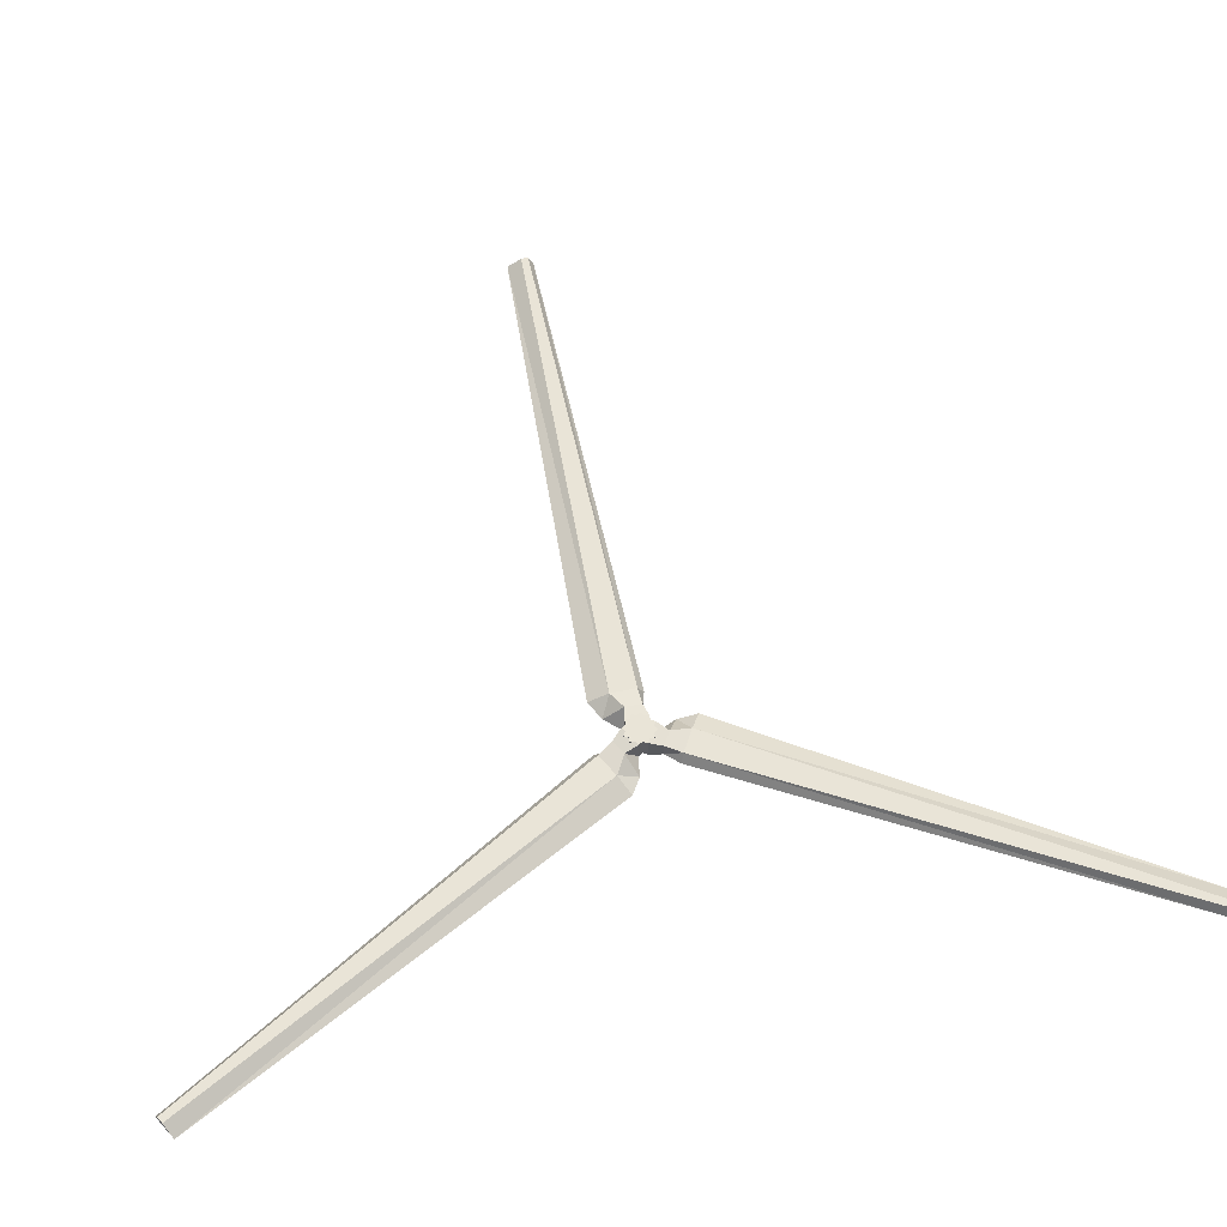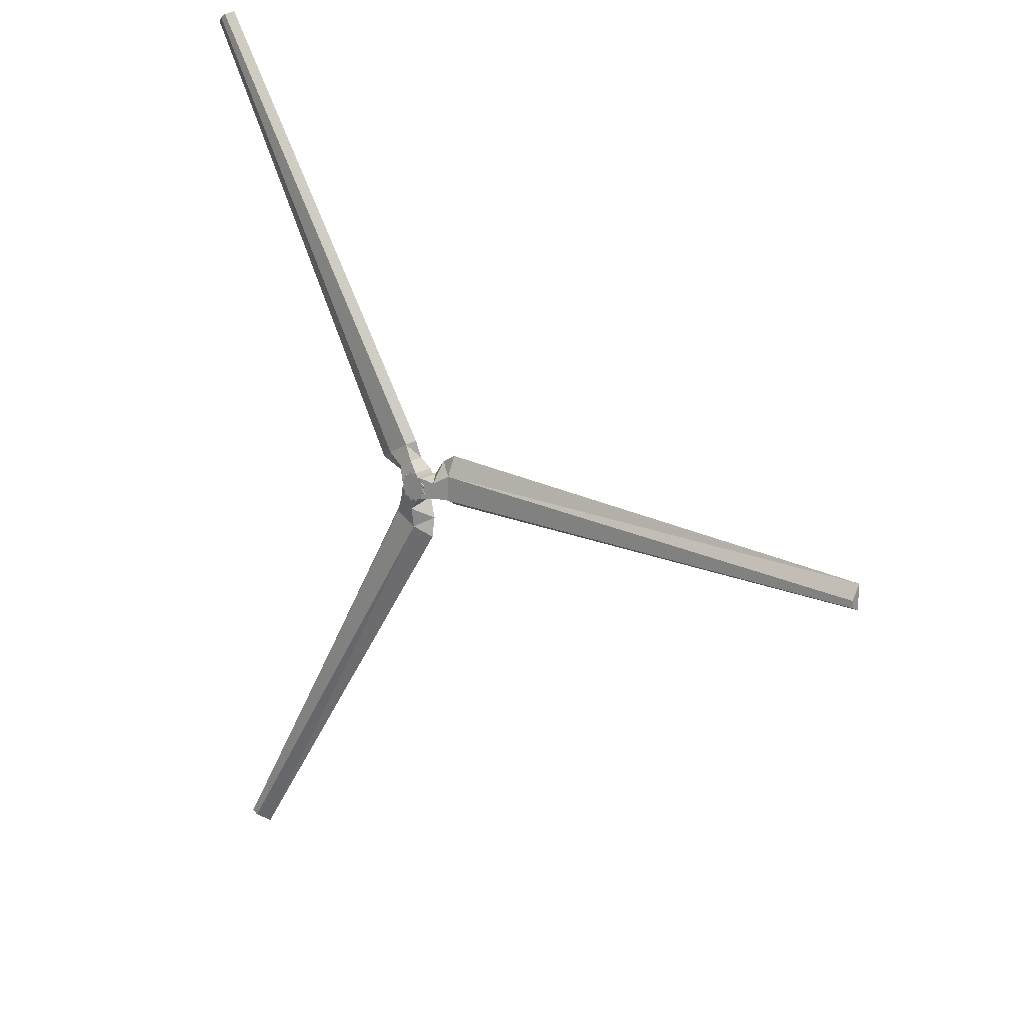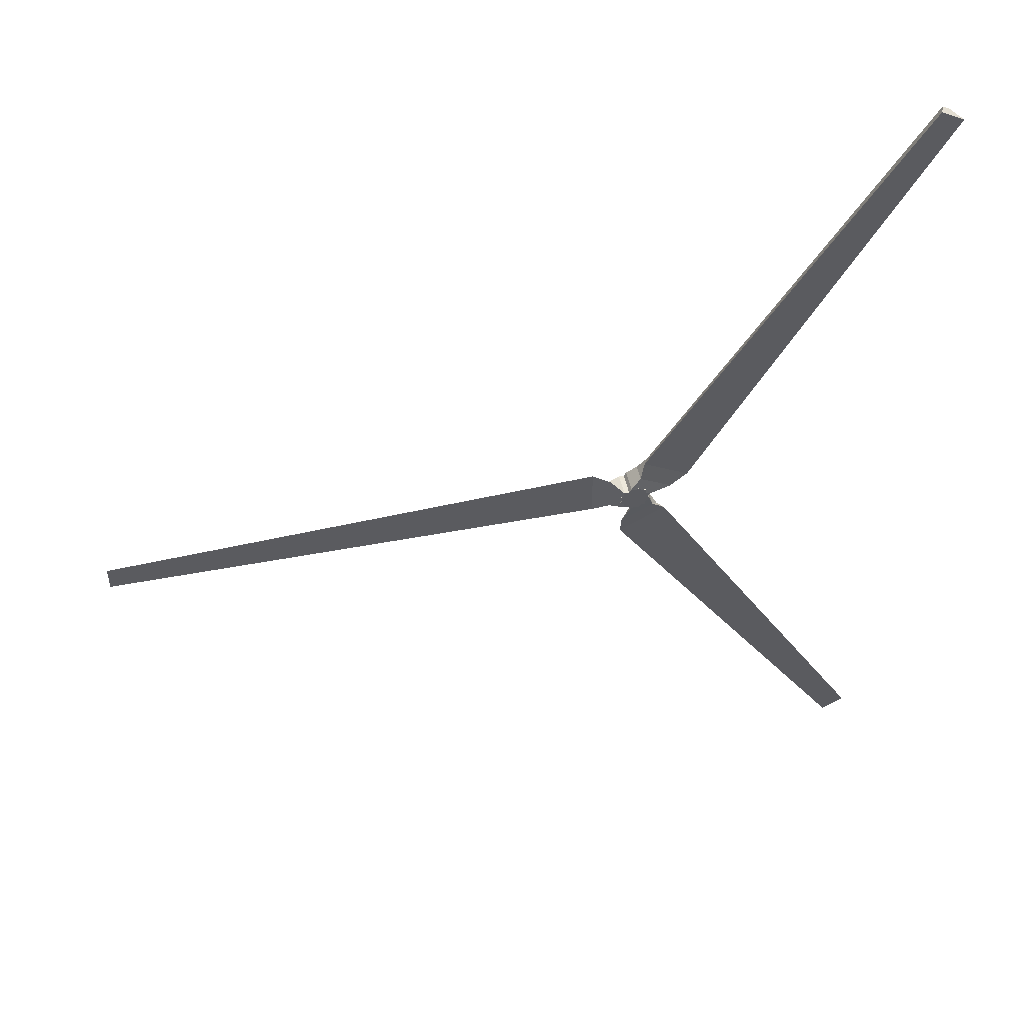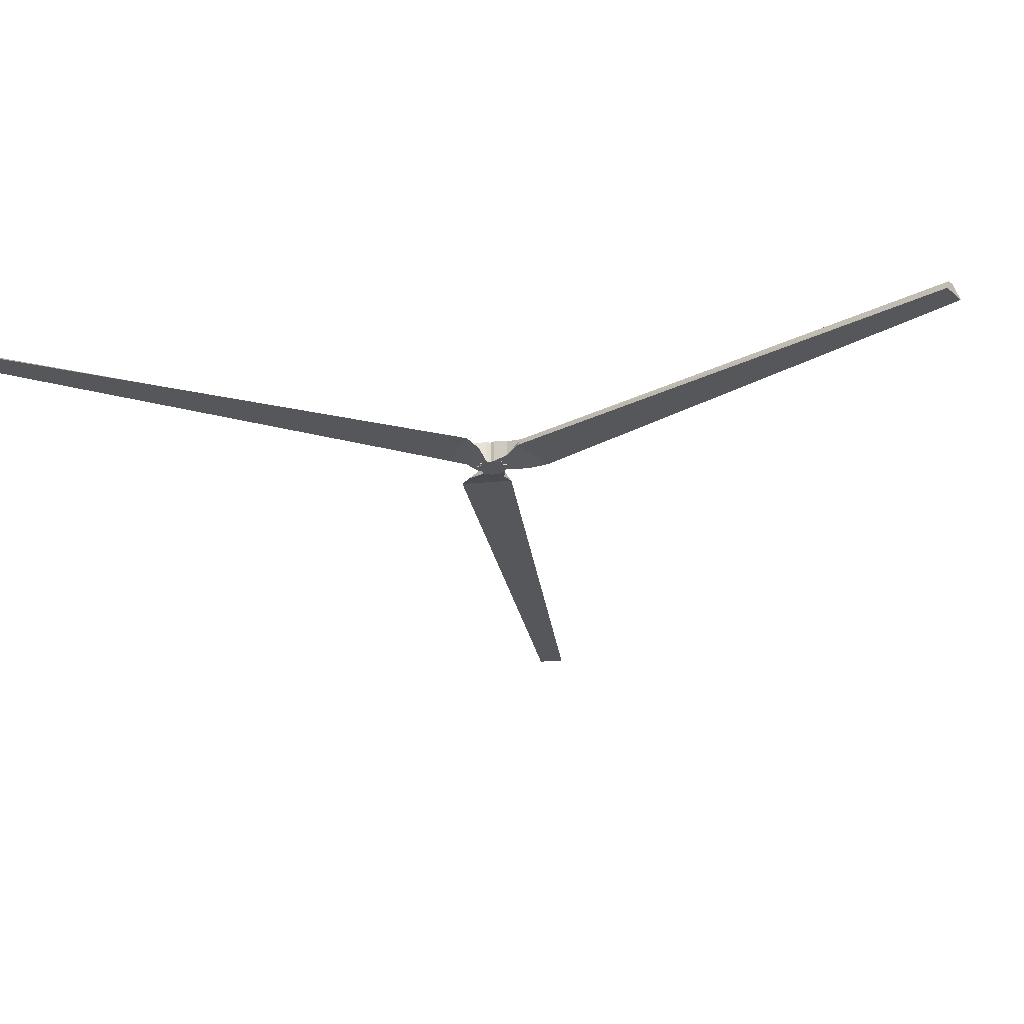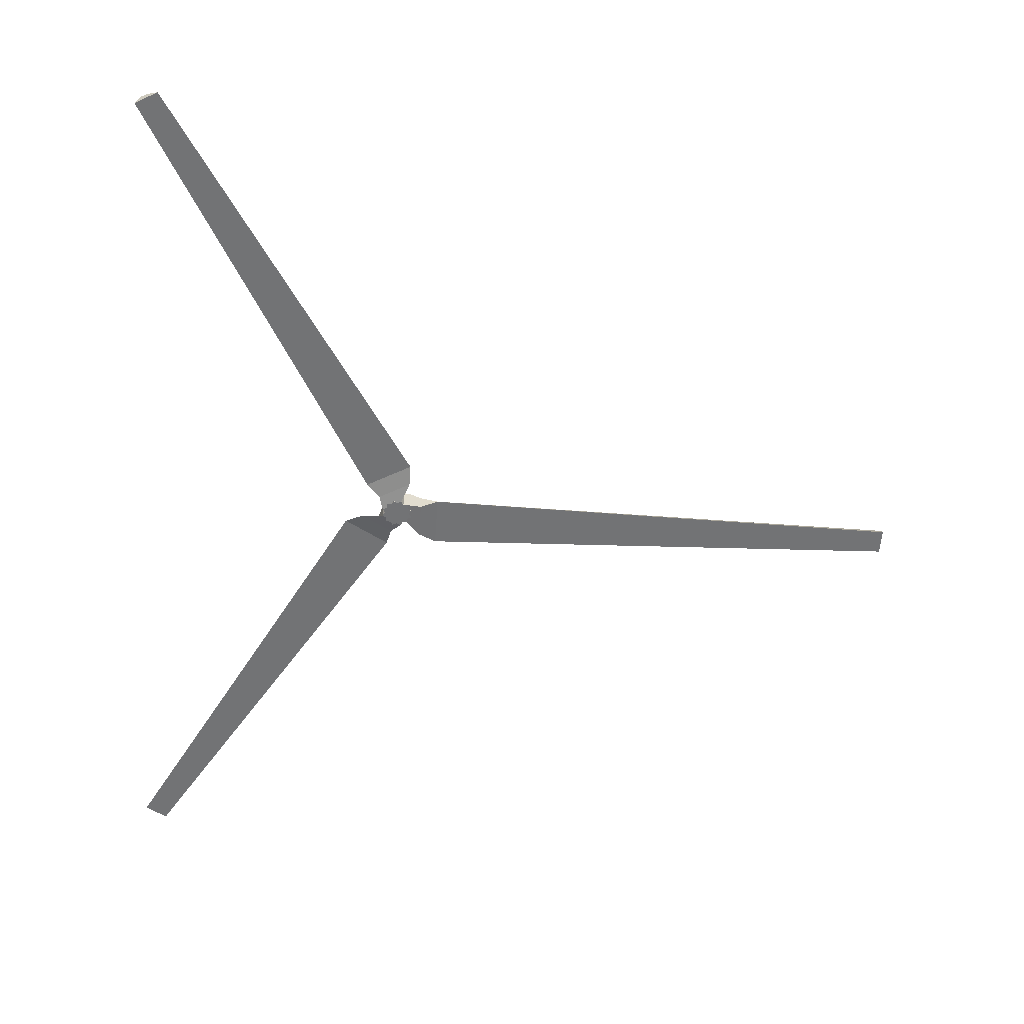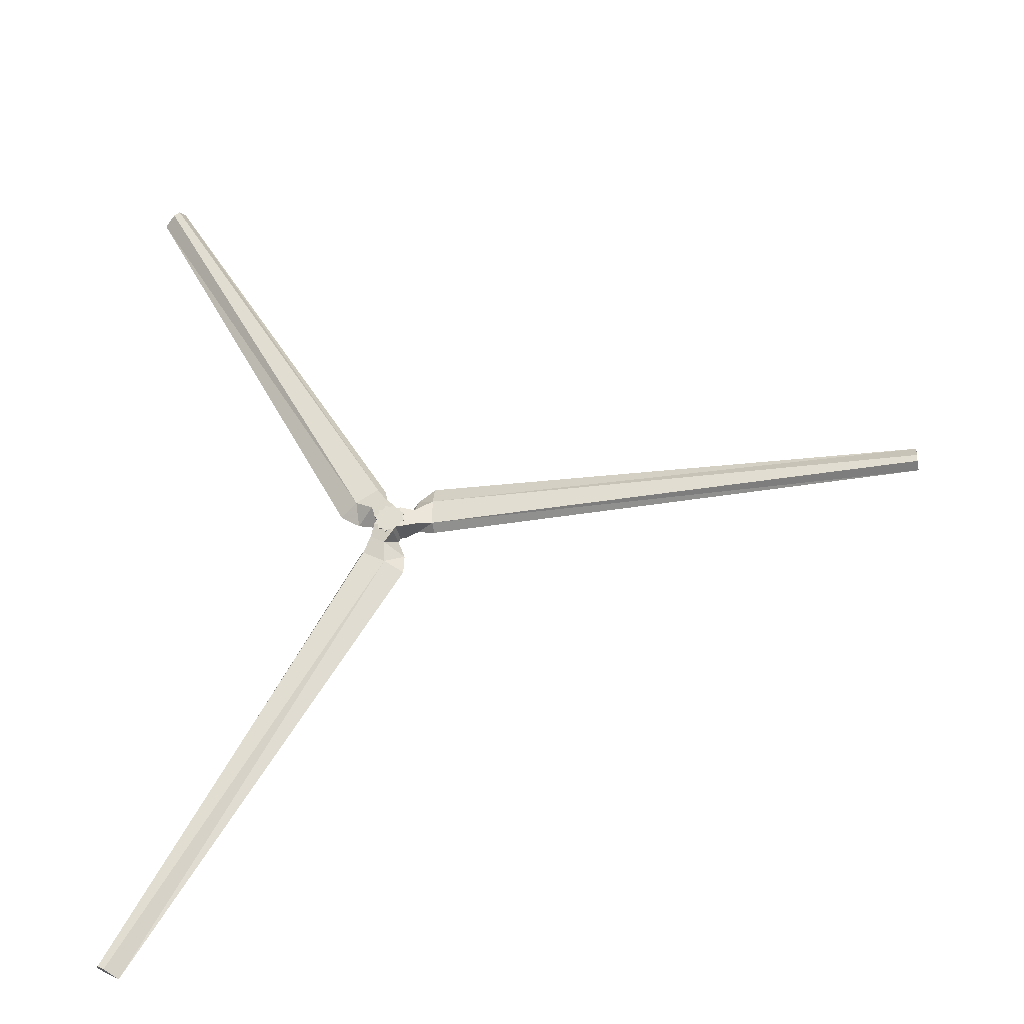
<metadata>
{"format":"obj","ext":"obj","renderer":"f3d","projection":"perspective","resolution":1024,"background":"white","views":[{"elev":60.8,"azim":-101.9,"up":"+Z"},{"elev":19.1,"azim":40.2,"up":"+Y"},{"elev":51.6,"azim":167.8,"up":"+Y"},{"elev":-26.9,"azim":-81.9,"up":"+Z"},{"elev":-55.8,"azim":-4.0,"up":"+Z"},{"elev":-33.8,"azim":12.1,"up":"+Y"}]}
</metadata>
<code>
v -0.008773 0.03651 -0.06285
v -0.0189 0.03651 -0.06285
v -0.01198 0.0485 -0.06285
v -0.03274 -0.004999 -0.06285
v -0.03274 -0.01513 -0.06285
v -0.04473 -0.008211 -0.06285
v -0.03274 0.01255 -0.06285
v -0.03274 0.006698 -0.06285
v 0.03274 0.02268 0.002635
v 0.03274 0.01255 0.002635
v 0.04473 0.01576 0.002635
v 0.03274 -0.004999 0.002635
v 0.0189 -0.02897 0.002635
v 0.01663 -0.02897 0.002635
v 0.01198 -0.04095 0.002635
v 0.02397 0.02774 -0.06285
v 0.03274 0.03651 -0.06285
v 0.03274 0.02268 -0.06285
v 0.03274 0.01255 -0.06285
v 0.04473 0.01576 -0.06285
v -0.03274 -0.004999 0.002635
v -0.03274 0.01255 0.002635
v -0.04473 -0.008211 0.002635
v -0.02397 -0.0202 0.002635
v -0.03274 -0.01513 0.002635
v -0.03274 -0.02897 0.002635
v -0.008773 0.03651 0.002635
v 0.008773 0.03651 0.002635
v -0.01198 0.0485 0.002635
v 0.03274 0.03651 0.002635
v 0.02397 0.02774 0.002635
v 0.008773 -0.02897 -0.06285
v 0.0189 -0.02897 -0.06285
v 0.01198 -0.04095 -0.06285
v 0.02982 -0.01006 -0.06285
v 0.03274 -0.02897 -0.06285
v -0.02397 -0.0202 -0.06285
v -0.03274 -0.02897 -0.06285
v 0.02004 -0.027 0.002635
v 0.03274 -0.02897 0.002635
v -0.02982 0.01761 0.002635
v -0.03274 0.03651 0.002635
v 0.03274 -0.004999 -0.06285
v -0.008773 -0.02897 -0.06285
v -0.03274 0.03651 -0.06285
v -0.02004 0.03455 -0.06285
v 0.007334 0.03114 -0.06285
v 0.008773 0.03651 -0.06285
v -0.008773 -0.02897 0.002635
v -0.007334 -0.0236 0.002635
v 0.009843 -0.02711 0.002635
v 0.008185 -0.02677 0.002635
v 0.008773 -0.02897 0.002635
v -0.002533 -0.02458 0.002635
v -0.0189 0.03651 0.002635
v -0.02004 0.03455 0.002635
v 0.007597 0.03213 -0.06285
v -0.007383 -0.02378 0.002635
v -0.007598 -0.02458 0.002635
v 0.009797 -0.02719 0.002635
v 0.009673 -0.02741 0.002635
v 0.009645 -0.02746 0.002635
v 0.00829 -0.02717 0.002635
v -0.001965 -0.0248 0.002635
v -0.00123 -0.02509 0.002635
v 0.008271 -0.02709 0.002635
v -0.005712 -0.02414 0.002635
v -0.001201 -0.0251 0.002635
v -0.001107 -0.02513 0.002635
v 0.008773 0.03651 -0.03888
v 0.008773 0.03651 -0.03246
v 0.008773 0.03651 -0.03888
v -0.05714 -0.04796 -0.05372
v -0.03274 -0.02897 -0.06016
v 0.0344 -0.1008 -0.05372
v 0.04473 0.01576 -5.7e-05
v 0.008773 0.03651 -0.02504
v -0.03274 -0.02897 -5.7e-05
v -0.05714 -0.04796 -0.006491
v 0.04473 0.01576 -0.06016
v 0.07337 0.02739 -0.006491
v 0.07337 0.08586 -0.05372
v 0.07337 -0.01984 -0.05372
v 0.07337 -0.01984 -0.006491
v 0.1248 0.1154 -0.04377
v 0.1248 -0.03567 -0.04377
v 0.1248 -0.01778 -0.01644
v 0.1248 0.05695 -0.01644
v 1.534 0.01638 -0.01644
v 1.534 0.05695 -0.04377
v 1.534 -0.01778 -0.04377
v 1.534 -0.004164 -0.01644
v -0.01623 -0.07157 -0.006491
v 0.03429 -0.1601 -0.04377
v -0.09656 -0.08458 -0.04377
v -0.08107 -0.09353 -0.01644
v -0.01634 -0.1309 -0.01644
v -0.7562 -1.331 -0.01644
v -0.7211 -1.352 -0.04377
v -0.7858 -1.314 -0.04377
v -0.774 -1.321 -0.01644
v 0.008275 -0.02711 0.002635
v -0.04473 0.01576 -0.06285
v 0.01198 0.0485 -0.06285
v 0.04473 -0.008211 -0.06285
v -0.01198 -0.04095 -0.06285
v -0.04473 0.01576 0.002635
v 0.01198 0.0485 0.002635
v 0.04473 -0.008211 0.002635
v -0.01198 -0.04095 0.002635
v -0.1078 0.02627 -0.05372
v -0.05714 0.05551 -0.006491
v -0.01623 0.07912 -0.05372
v -0.01623 0.07912 -0.006491
v -0.02824 0.1316 -0.04377
v -0.1591 0.05603 -0.04377
v -0.1085 0.08526 -0.01644
v -0.04373 0.1226 -0.01644
v -0.8132 1.306 -0.04377
v -0.7781 1.326 -0.01644
v -0.7485 1.343 -0.04377
v -0.7603 1.337 -0.01644
f 1 2 3
f 4 5 6
f 7 8 6
f 8 4 6
f 9 10 11
f 10 12 11
f 13 14 15
f 16 17 18
f 19 18 20
f 21 22 23
f 24 25 26
f 25 21 23
f 27 28 29
f 9 30 31
f 32 33 34
f 35 36 33
f 5 37 38
f 12 39 40
f 31 30 28
f 41 42 22
f 35 43 36
f 35 19 43
f 19 20 43
f 37 44 38
f 37 32 44
f 44 32 34
f 7 45 46
f 5 4 16
f 47 48 16
f 49 50 24
f 51 52 53
f 54 50 53
f 54 53 52
f 10 9 24
f 24 21 25
f 55 27 29
f 41 56 42
f 41 31 56
f 56 55 42
f 4 8 16
f 31 28 27
f 46 47 16
f 57 1 48
f 47 57 16
f 50 39 24
f 58 50 24
f 59 58 24
f 49 53 59
f 52 51 39
f 60 61 14
f 60 51 52
f 62 14 61
f 53 14 62
f 53 62 63
f 54 52 39
f 50 54 39
f 64 54 50
f 65 66 64
f 67 65 64
f 65 67 68
f 69 68 67
f 69 63 68
f 53 69 67
f 53 63 69
f 70 71 72
f 73 74 75
f 12 76 11
f 72 48 70
f 77 48 70
f 26 78 49
f 49 78 79
f 74 5 38
f 30 77 28
f 25 78 26
f 20 18 80
f 38 44 74
f 3 70 48
f 30 9 76
f 76 9 11
f 36 43 80
f 80 43 20
f 119 120 121
f 120 122 121
f 115 116 119
f 115 119 121
f 117 118 120
f 118 122 120
f 118 115 121
f 118 121 122
f 116 117 119
f 117 120 119
f 111 112 117
f 111 117 116
f 114 113 118
f 113 115 118
f 112 114 118
f 112 118 117
f 113 111 115
f 111 116 115
f 104 103 113
f 103 111 113
f 107 108 114
f 107 114 112
f 108 104 114
f 104 113 114
f 103 107 112
f 103 112 111
f 107 103 106
f 107 106 110
f 105 109 110
f 105 110 106
f 104 108 105
f 108 109 105
f 107 110 108
f 110 109 108
f 103 104 105
f 103 105 106
f 17 48 77
f 17 77 30
f 42 55 2
f 42 2 45
f 22 7 6
f 22 6 23
f 45 7 22
f 45 22 42
f 33 13 34
f 13 15 34
f 40 13 33
f 40 33 36
f 68 63 102
f 68 102 65
f 66 52 64
f 52 54 64
f 102 61 66
f 102 66 65
f 63 62 61
f 63 61 102
f 61 60 66
f 60 52 66
f 14 13 51
f 14 51 60
f 67 64 50
f 67 50 58
f 53 67 59
f 67 58 59
f 1 57 47
f 1 47 2
f 31 27 56
f 27 55 56
f 71 70 77
f 70 3 77
f 46 45 2
f 46 2 47
f 7 46 8
f 46 16 8
f 44 34 74
f 34 75 74
f 24 41 21
f 41 22 21
f 13 40 39
f 13 39 51
f 12 10 39
f 10 24 39
f 16 32 5
f 32 37 5
f 16 35 32
f 35 33 32
f 74 73 6
f 74 6 5
f 31 41 9
f 41 24 9
f 3 29 77
f 29 28 77
f 25 23 78
f 23 79 78
f 49 59 24
f 49 24 26
f 48 17 16
f 48 16 57
f 16 18 19
f 16 19 35
f 82 80 17
f 80 18 17
f 76 12 84
f 12 40 84
f 14 51 53
f 14 53 15
f 53 50 49
f 53 49 15
f 2 55 29
f 2 29 3
f 1 3 48
f 1 48 47
f 99 98 100
f 98 101 100
f 95 94 99
f 95 99 100
f 97 96 98
f 96 101 98
f 96 95 100
f 96 100 101
f 94 97 99
f 97 98 99
f 75 93 97
f 75 97 94
f 79 73 96
f 73 95 96
f 93 79 96
f 93 96 97
f 73 75 95
f 75 94 95
f 15 49 93
f 49 79 93
f 23 6 73
f 23 73 79
f 34 15 93
f 34 93 75
f 90 89 91
f 89 92 91
f 86 85 90
f 86 90 91
f 88 87 89
f 87 92 89
f 87 86 91
f 87 91 92
f 85 88 90
f 88 89 90
f 82 81 88
f 82 88 85
f 84 83 87
f 83 86 87
f 81 84 87
f 81 87 88
f 83 82 86
f 82 85 86
f 36 80 83
f 80 82 83
f 30 76 81
f 76 84 81
f 40 36 84
f 36 83 84
f 17 30 81
f 17 81 82

</code>
